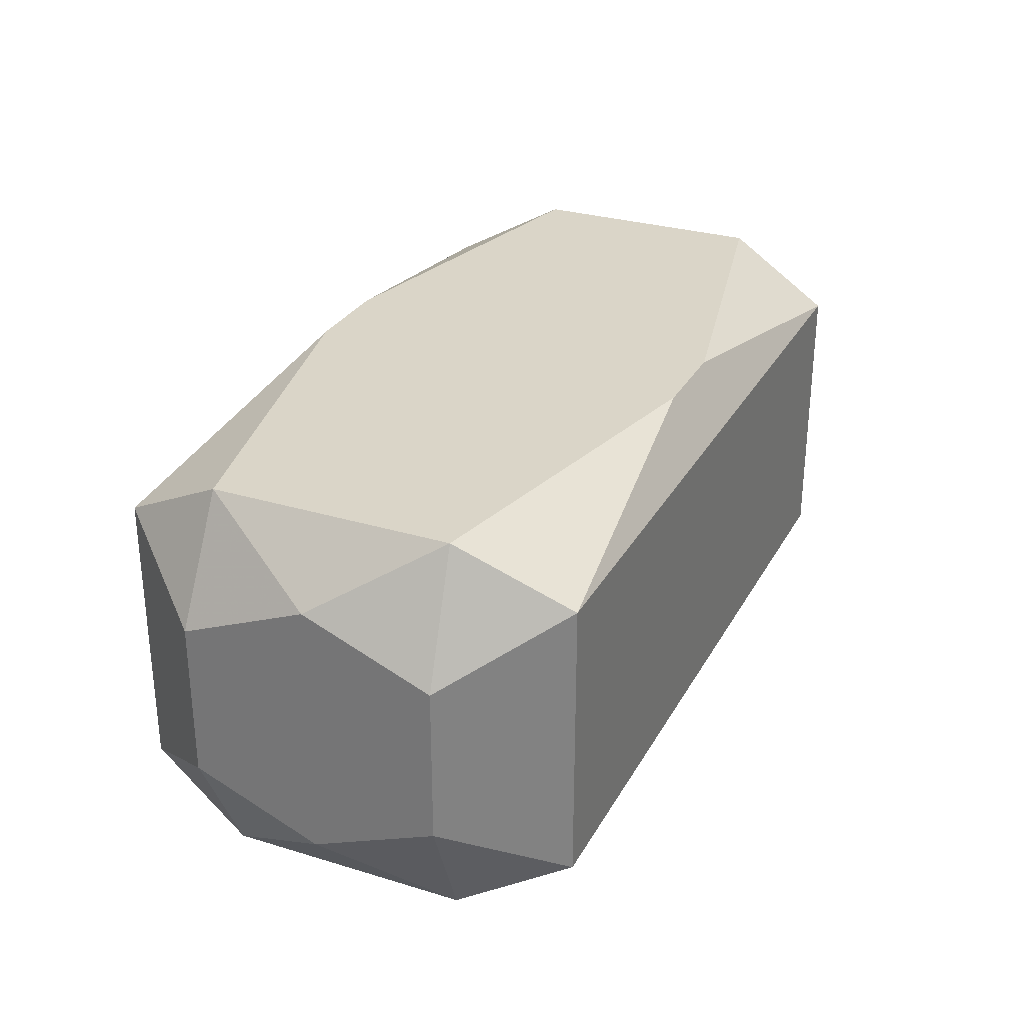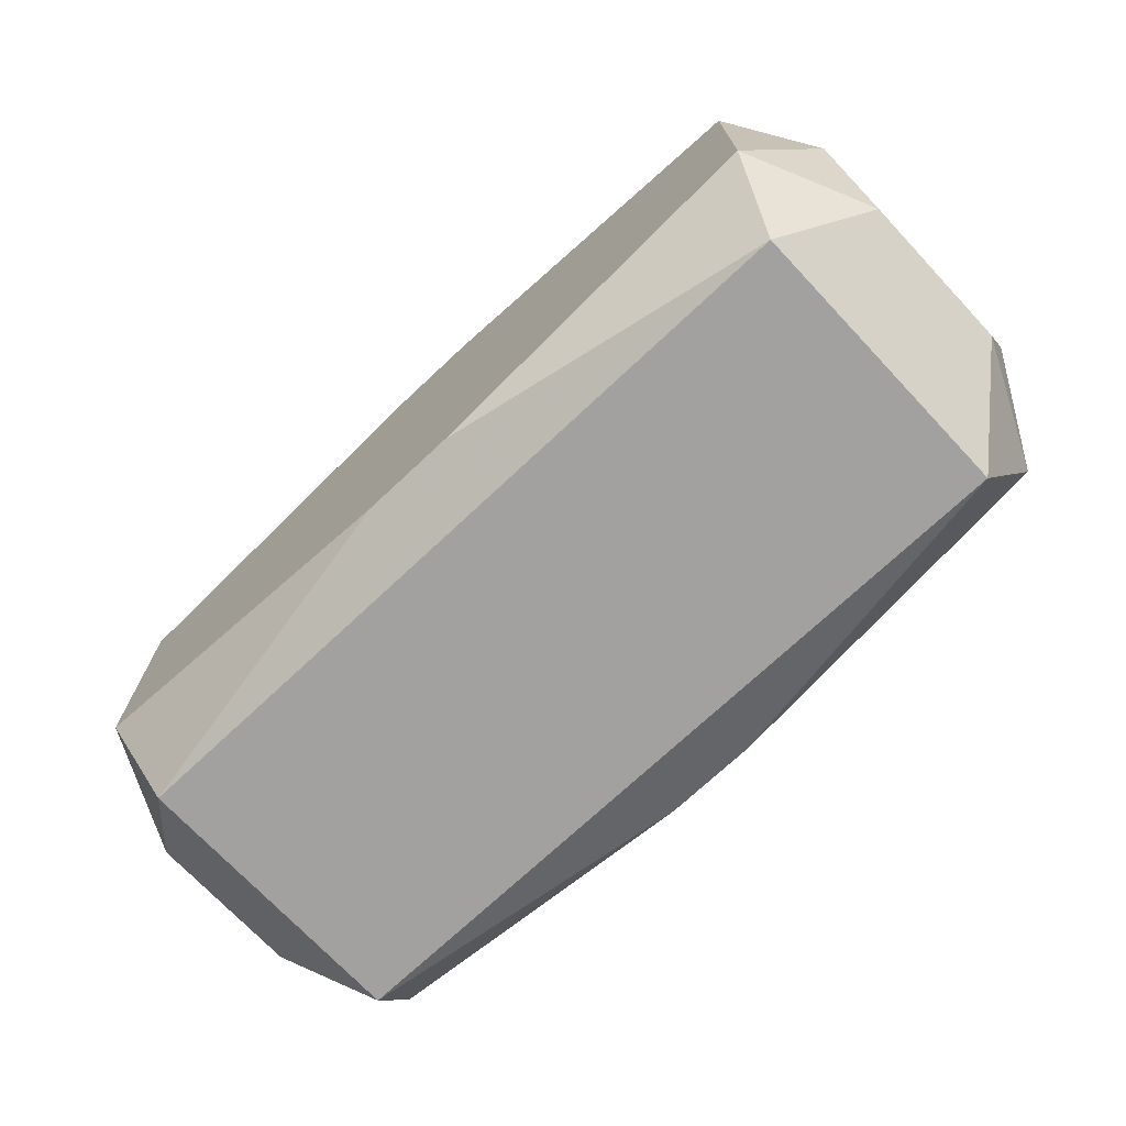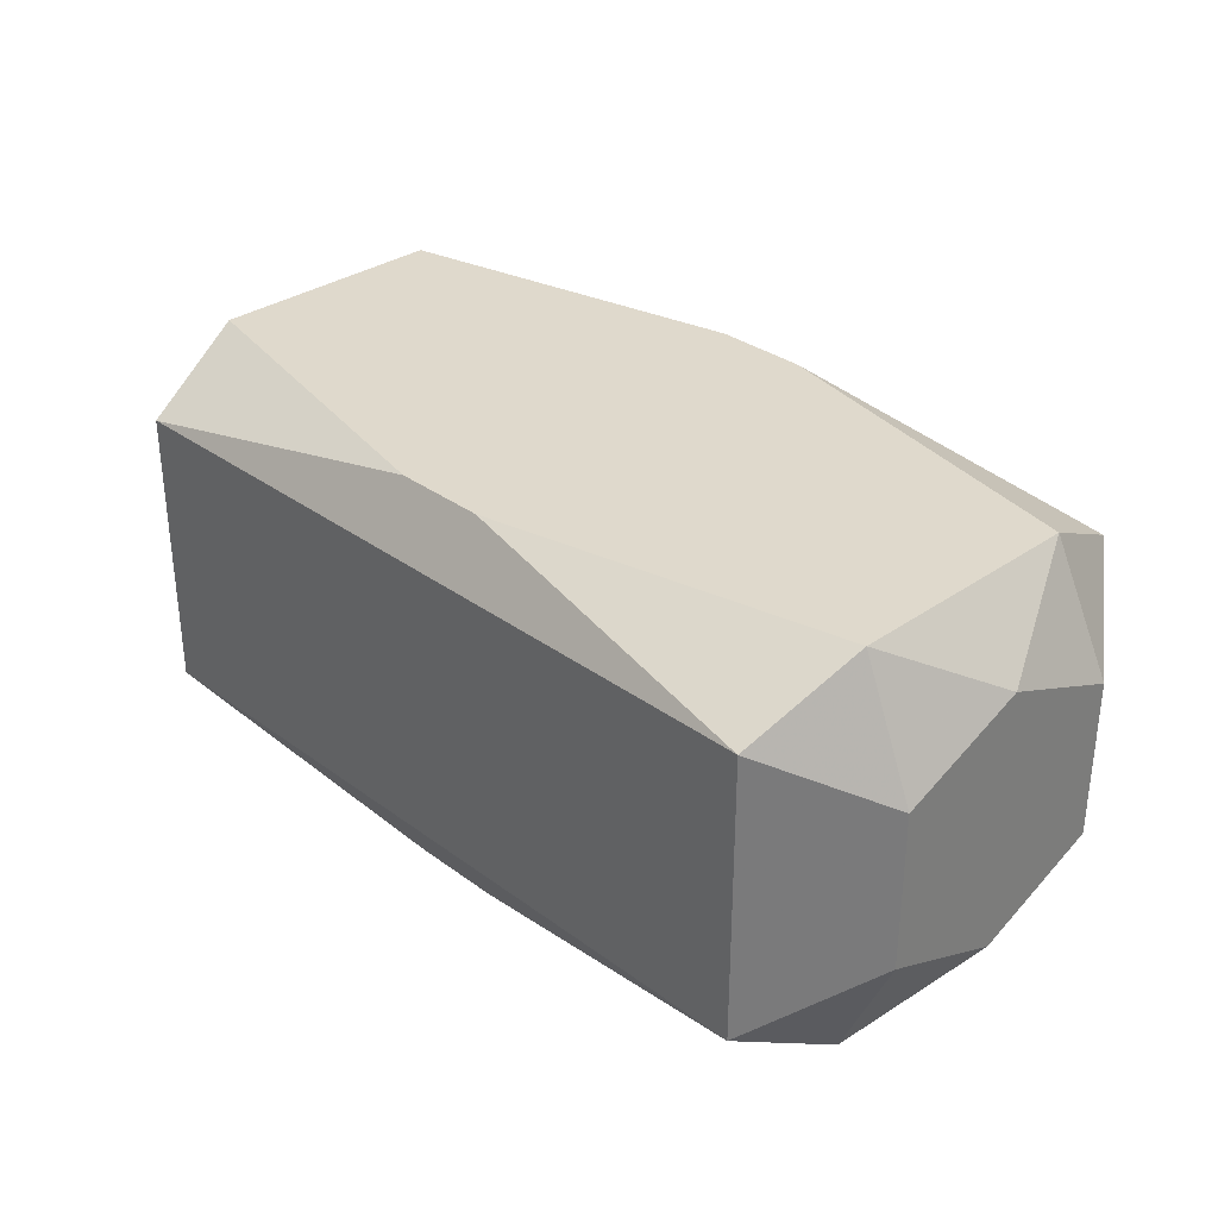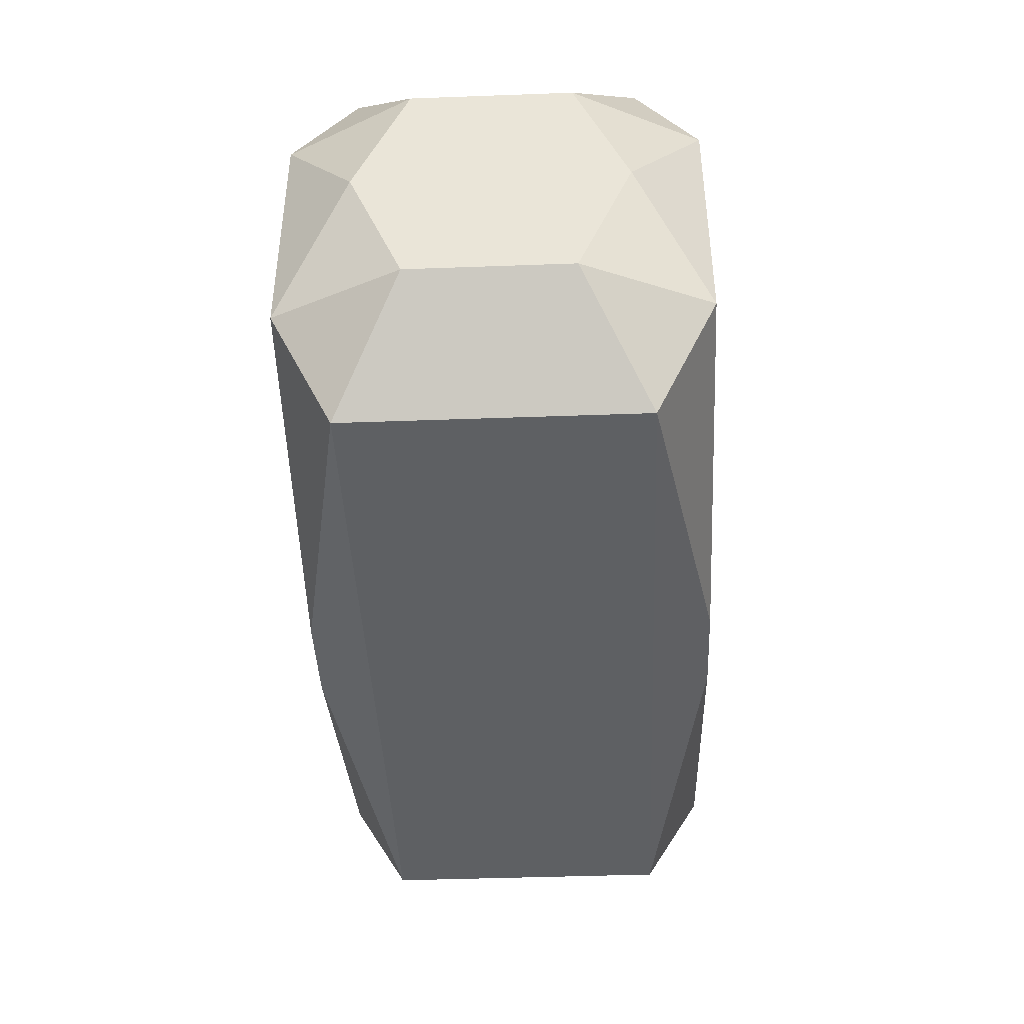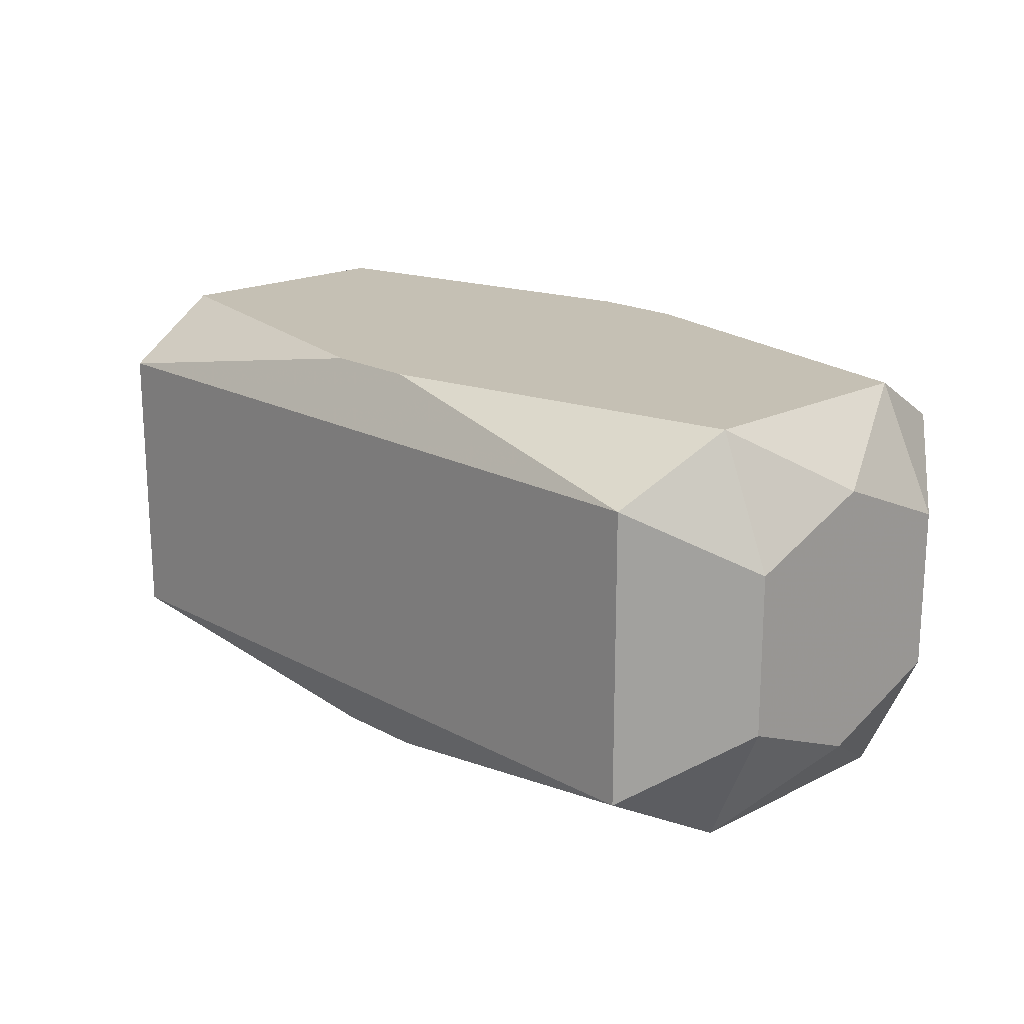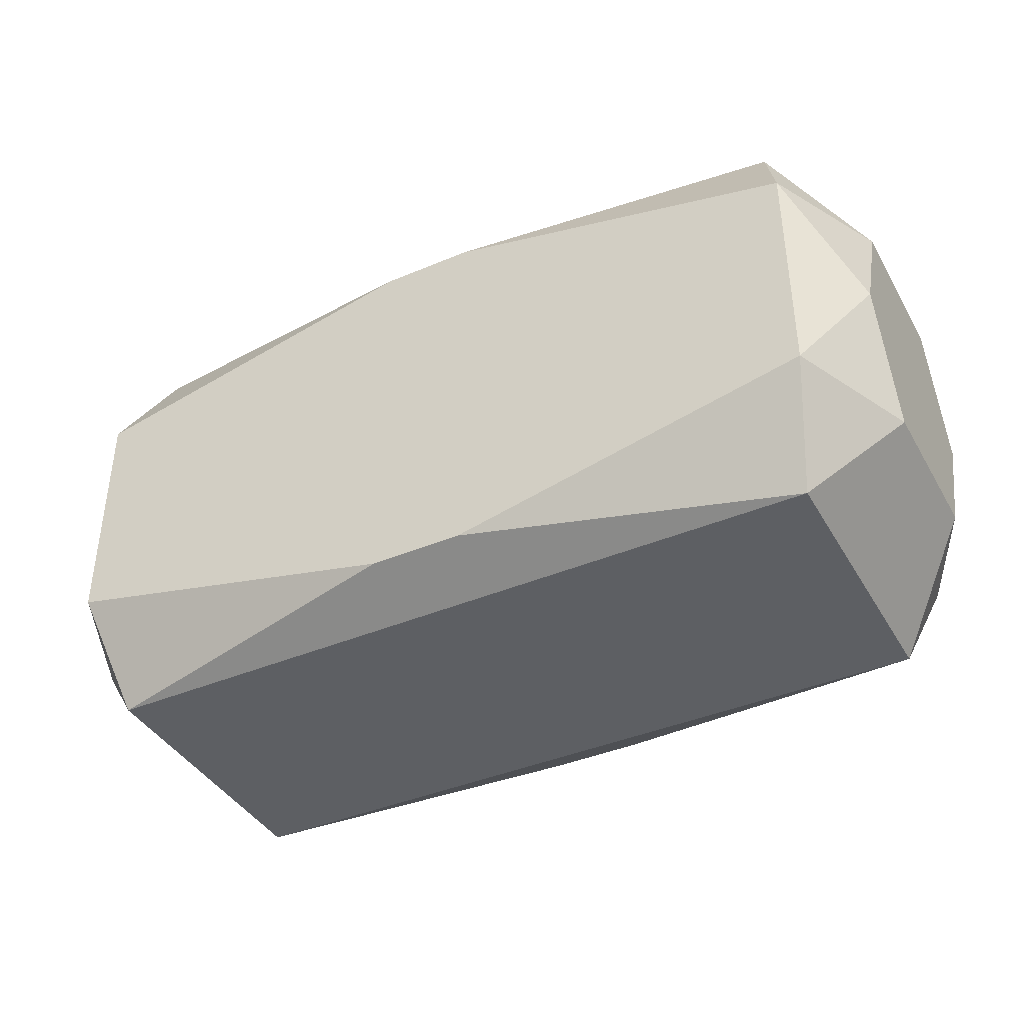
<metadata>
{"format":"obj","ext":"obj","renderer":"f3d","projection":"perspective","resolution":1024,"background":"white","views":[{"elev":29.3,"azim":-65.8,"up":"+Z"},{"elev":-72.2,"azim":43.2,"up":"+Y"},{"elev":32.3,"azim":45.7,"up":"+Z"},{"elev":-42.5,"azim":-87.5,"up":"+Y"},{"elev":18.4,"azim":-133.9,"up":"+Z"},{"elev":-40.3,"azim":27.4,"up":"+Y"}]}
</metadata>
<code>
v -0 -0 0.01111
v 0 -0.01275 -0
v -0.002542 0.01098 0.01111
v -0.002542 0.01098 -0.01111
v -0.002542 -0.01098 0.01111
v -0.002542 -0.01098 -0.01111
v 0.00641 -0.01275 0.00384
v -0.02525 0 -0
v -0.02525 0 -0.007172
v -0.02525 -0 0.007172
v -0.02525 -0.006978 -0.004313
v -0.02525 -0.006978 0.004313
v -0.02525 0.006978 -0.004313
v -0.02525 0.006978 0.004313
v 0.02209 -0.006655 0.01111
v 0.02209 -0.006655 -0.01111
v 0.02209 0.006655 0.01111
v 0.02209 0.006655 -0.01111
v 0.01089 -0.01275 -0.007877
v 0.01089 0.01275 -0.007877
v 0.003621 -0.01275 -0
v -0.004868 -0.01275 -0.007877
v -0.004868 0.01275 -0.007877
v -0.004868 0.01275 0.007877
v -0.02062 -0.01275 -0
v -0.02062 -0.01275 -0.007877
v -0.02062 -0.01275 0.007877
v -0.02062 0.01275 -0
v -0.02062 0.01275 -0.007877
v -0.02062 0.01275 0.007877
v -0.01301 -0.00804 0.01111
v -0.01301 -0.00804 -0.01111
v -0.01798 -0 0.01111
v 0.01798 0 -0.01111
v 0.01301 0.00804 0.01111
v 0.01301 0.00804 -0.01111
v 0.02062 -0.01275 0
v 0.02062 -0.01275 -0.007877
v 0.02062 -0.01275 0.007877
v 0.02062 0.01275 0
v 0.02062 0.01275 -0.007877
v 0.02062 0.01275 0.007877
v -0.006867 -0.004244 -0.01111
v -0.006867 0.004244 0.01111
v -0.006867 0.00949 0.01111
v -0.006867 0.00949 -0.01111
v 0.004868 -0.01275 0.007877
v 0.004868 0.01275 -0.007877
v -0.02209 -0.006655 0.01111
v -0.02209 -0.006655 -0.01111
v -0.02209 0.006655 0.01111
v -0.02209 0.006655 -0.01111
v 0.02525 0 0
v 0.02525 0 -0.007172
v 0.02525 -0 0.007172
v 0.02525 -0.006978 -0.004313
v 0.02525 -0.006978 0.004313
v 0.02525 0.006978 -0.004313
v 0.02525 0.006978 0.004313
v -0.00641 -0.01275 -0.00384
v 0.002542 0.01098 0.01111
v 0.002542 0.01098 -0.01111
v 0.002542 -0.01098 0.01111
v 0.002542 -0.01098 -0.01111
f 26 11 50
f 8 11 12
f 12 14 8
f 10 14 12
f 51 3 30
f 30 14 51
f 51 14 10
f 43 16 64
f 21 39 7
f 7 39 27
f 6 26 50
f 64 26 6
f 22 26 64
f 17 15 55
f 1 15 17
f 44 33 1
f 1 17 44
f 44 51 33
f 55 15 57
f 15 39 57
f 29 14 30
f 63 39 15
f 63 15 1
f 33 31 63
f 1 33 63
f 49 12 27
f 10 12 49
f 49 51 10
f 33 51 49
f 49 31 33
f 49 63 31
f 11 26 25
f 25 12 11
f 27 12 25
f 26 22 25
f 32 43 64
f 32 6 50
f 64 6 32
f 50 52 32
f 32 52 43
f 9 11 8
f 50 11 9
f 9 52 50
f 16 43 46
f 43 52 46
f 30 3 24
f 24 28 30
f 48 28 24
f 59 17 55
f 55 58 59
f 64 16 38
f 38 22 64
f 56 38 16
f 56 57 39
f 39 38 56
f 14 29 13
f 13 29 52
f 52 9 13
f 8 14 13
f 13 9 8
f 23 28 48
f 23 29 28
f 5 49 27
f 63 49 5
f 27 47 5
f 39 63 5
f 5 47 39
f 60 25 22
f 60 19 21
f 22 19 60
f 27 25 60
f 35 44 17
f 17 61 35
f 35 61 44
f 51 44 45
f 44 61 45
f 3 51 45
f 45 61 3
f 42 58 40
f 42 59 58
f 17 59 42
f 42 61 17
f 3 61 42
f 42 40 48
f 48 24 42
f 42 24 3
f 19 38 37
f 37 39 21
f 21 19 37
f 54 56 16
f 16 18 54
f 54 18 58
f 57 56 54
f 16 46 34
f 34 18 16
f 40 58 41
f 58 18 41
f 29 23 4
f 52 29 4
f 4 46 52
f 21 7 2
f 2 60 21
f 2 7 27
f 27 60 2
f 53 58 55
f 53 54 58
f 55 57 53
f 57 54 53
f 48 40 20
f 40 41 20
f 46 4 36
f 36 34 46
f 18 34 36
f 62 41 18
f 18 36 62
f 62 36 4
f 62 20 41
f 62 4 23
f 23 20 62

</code>
